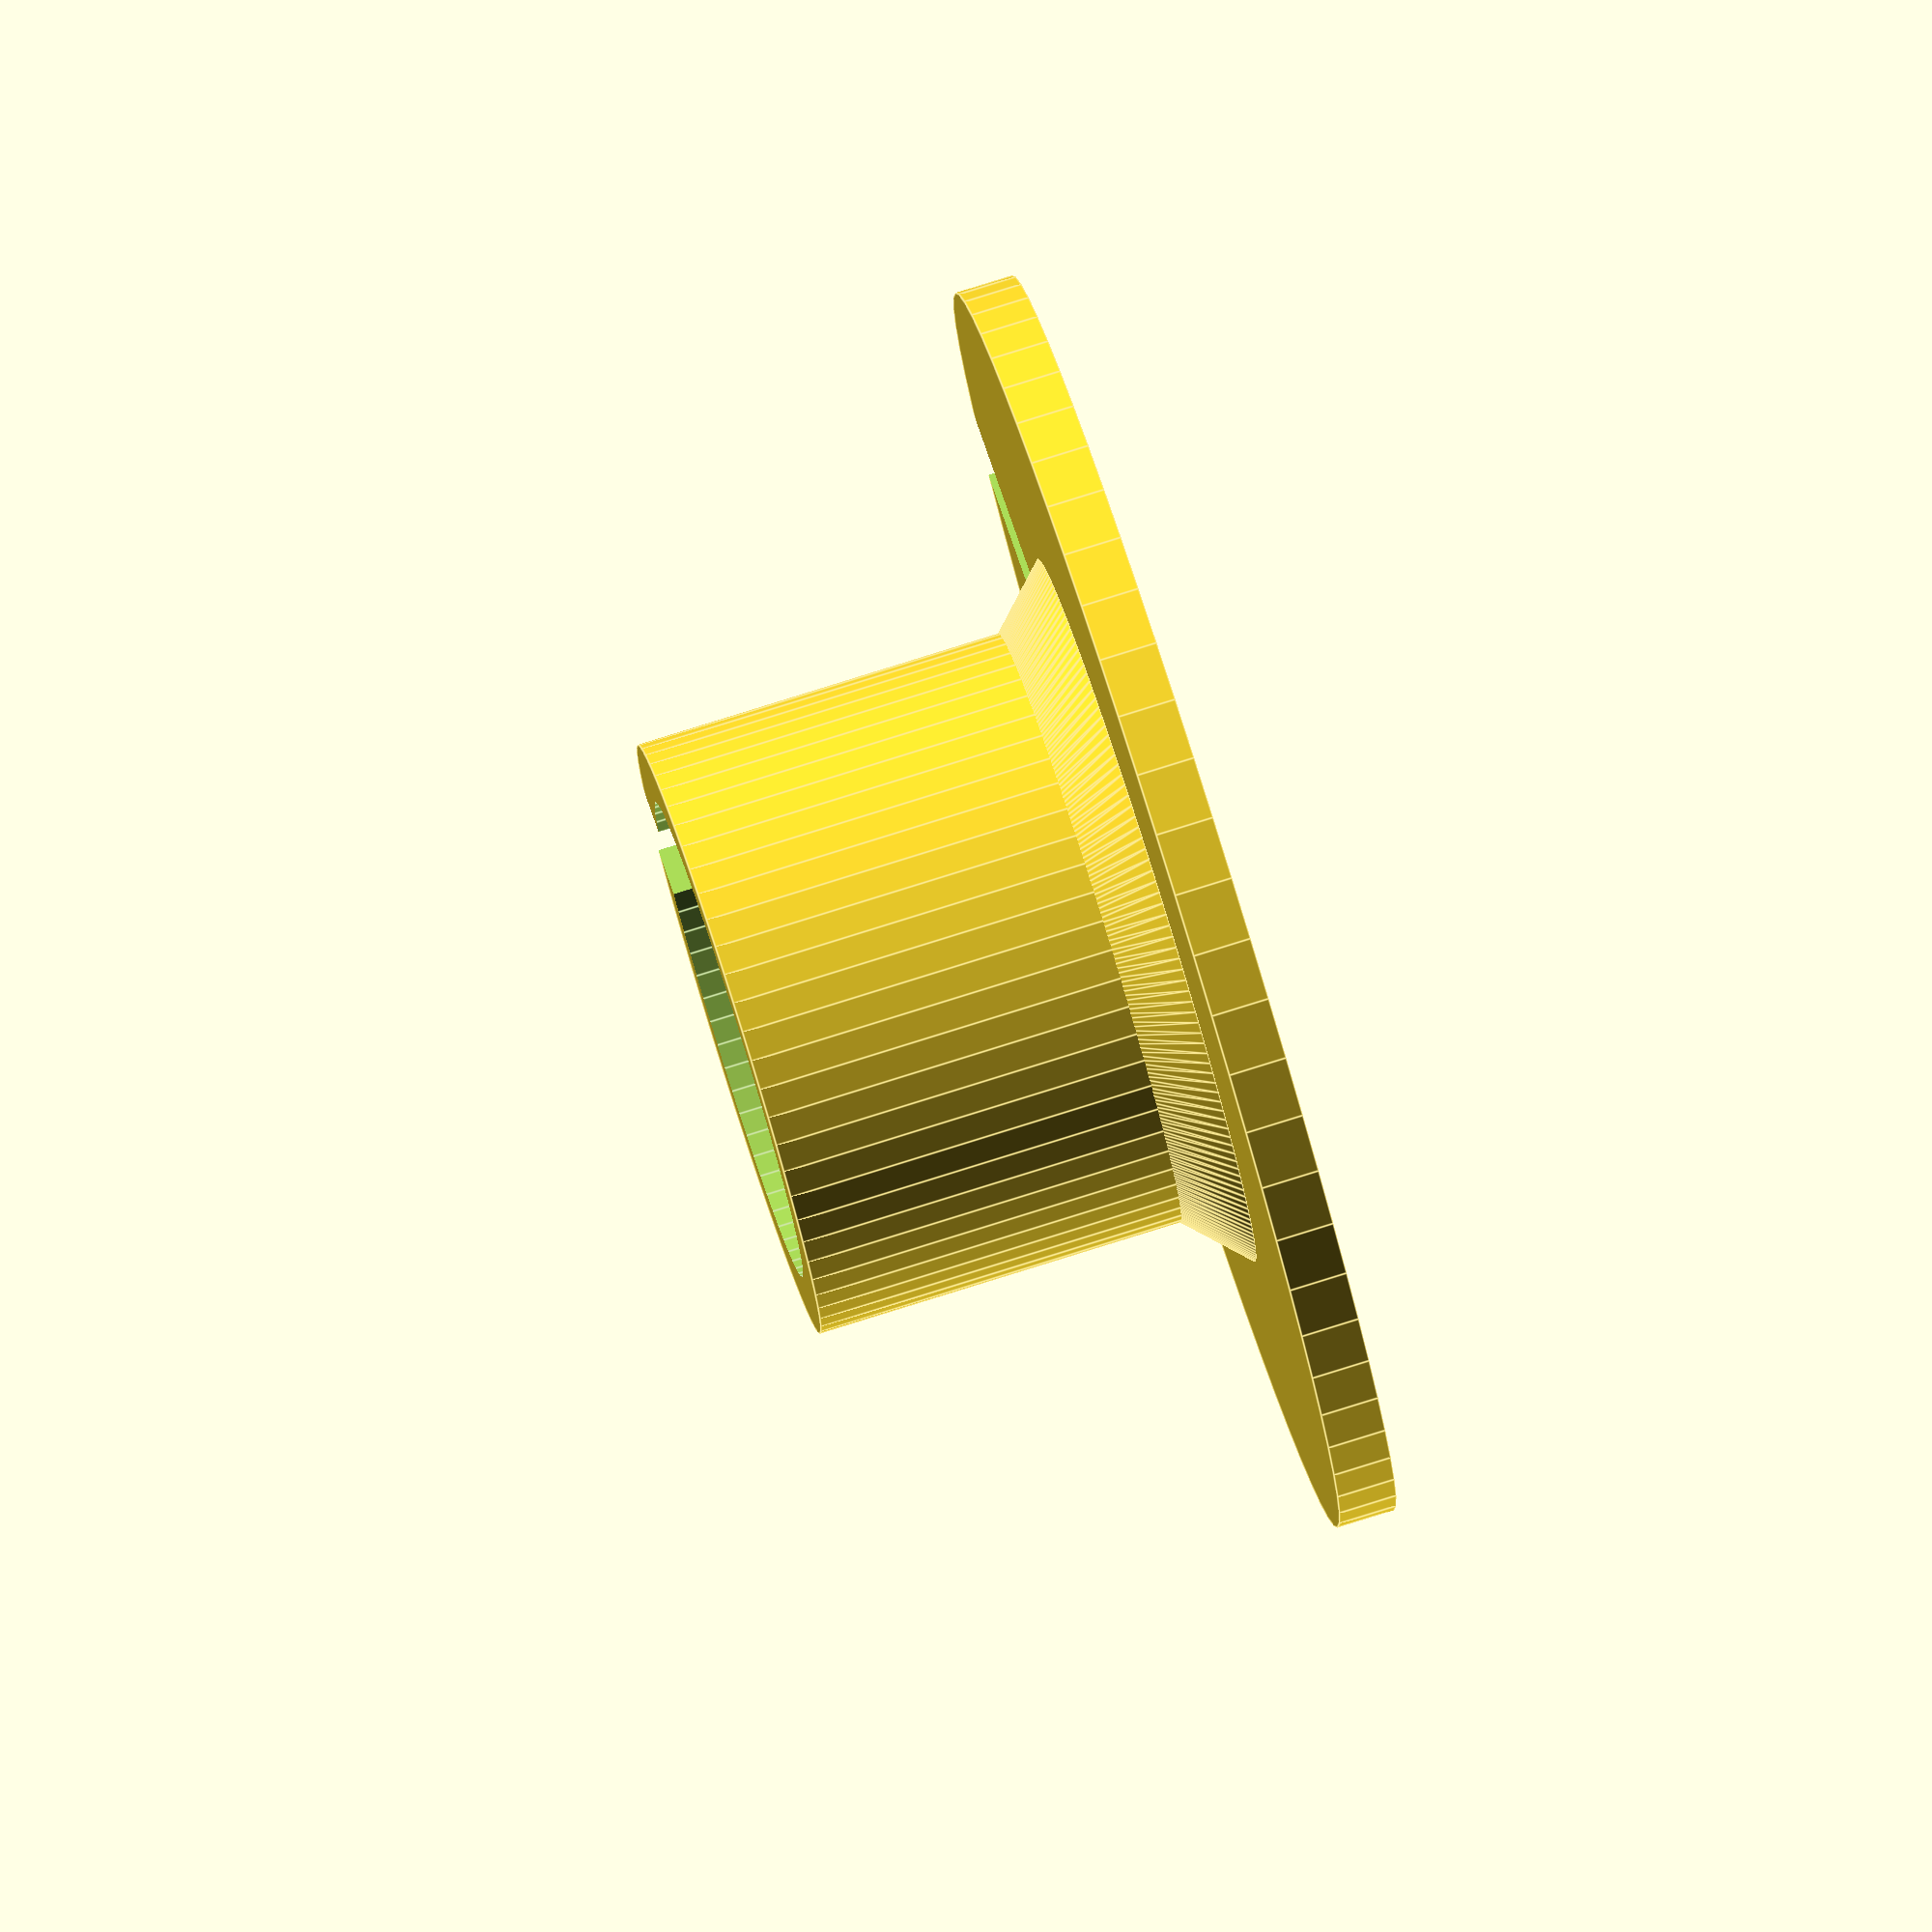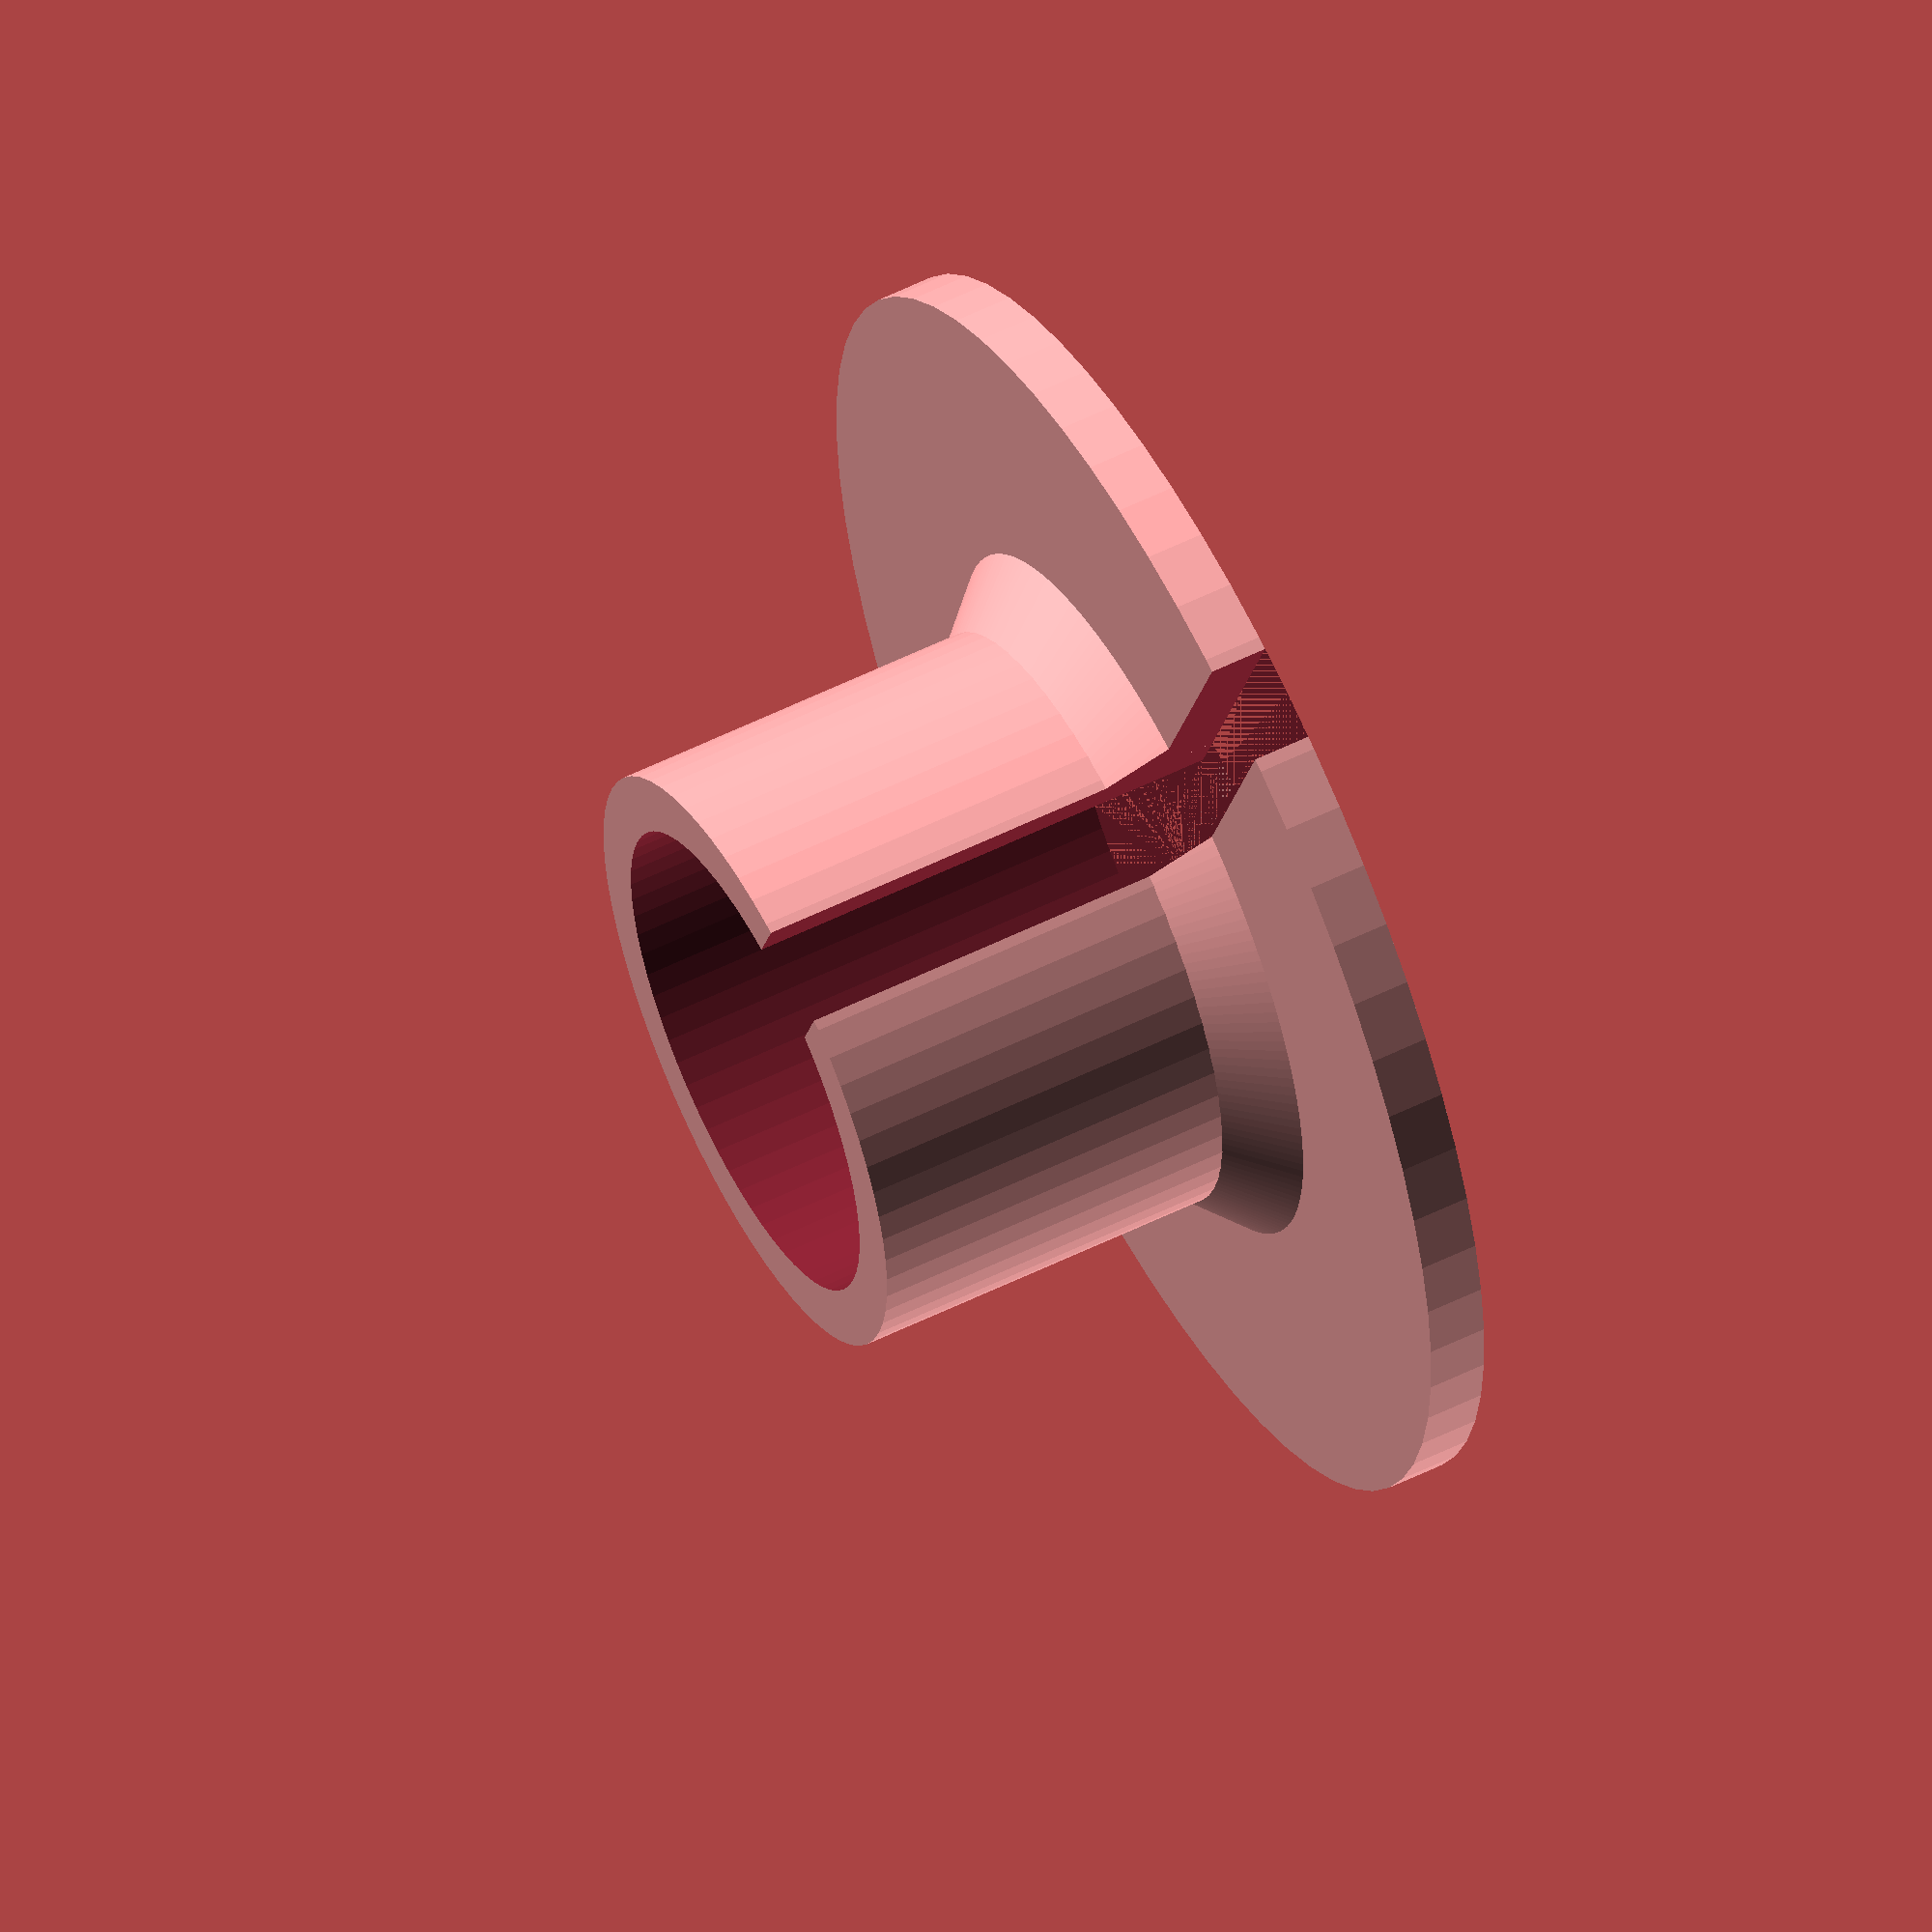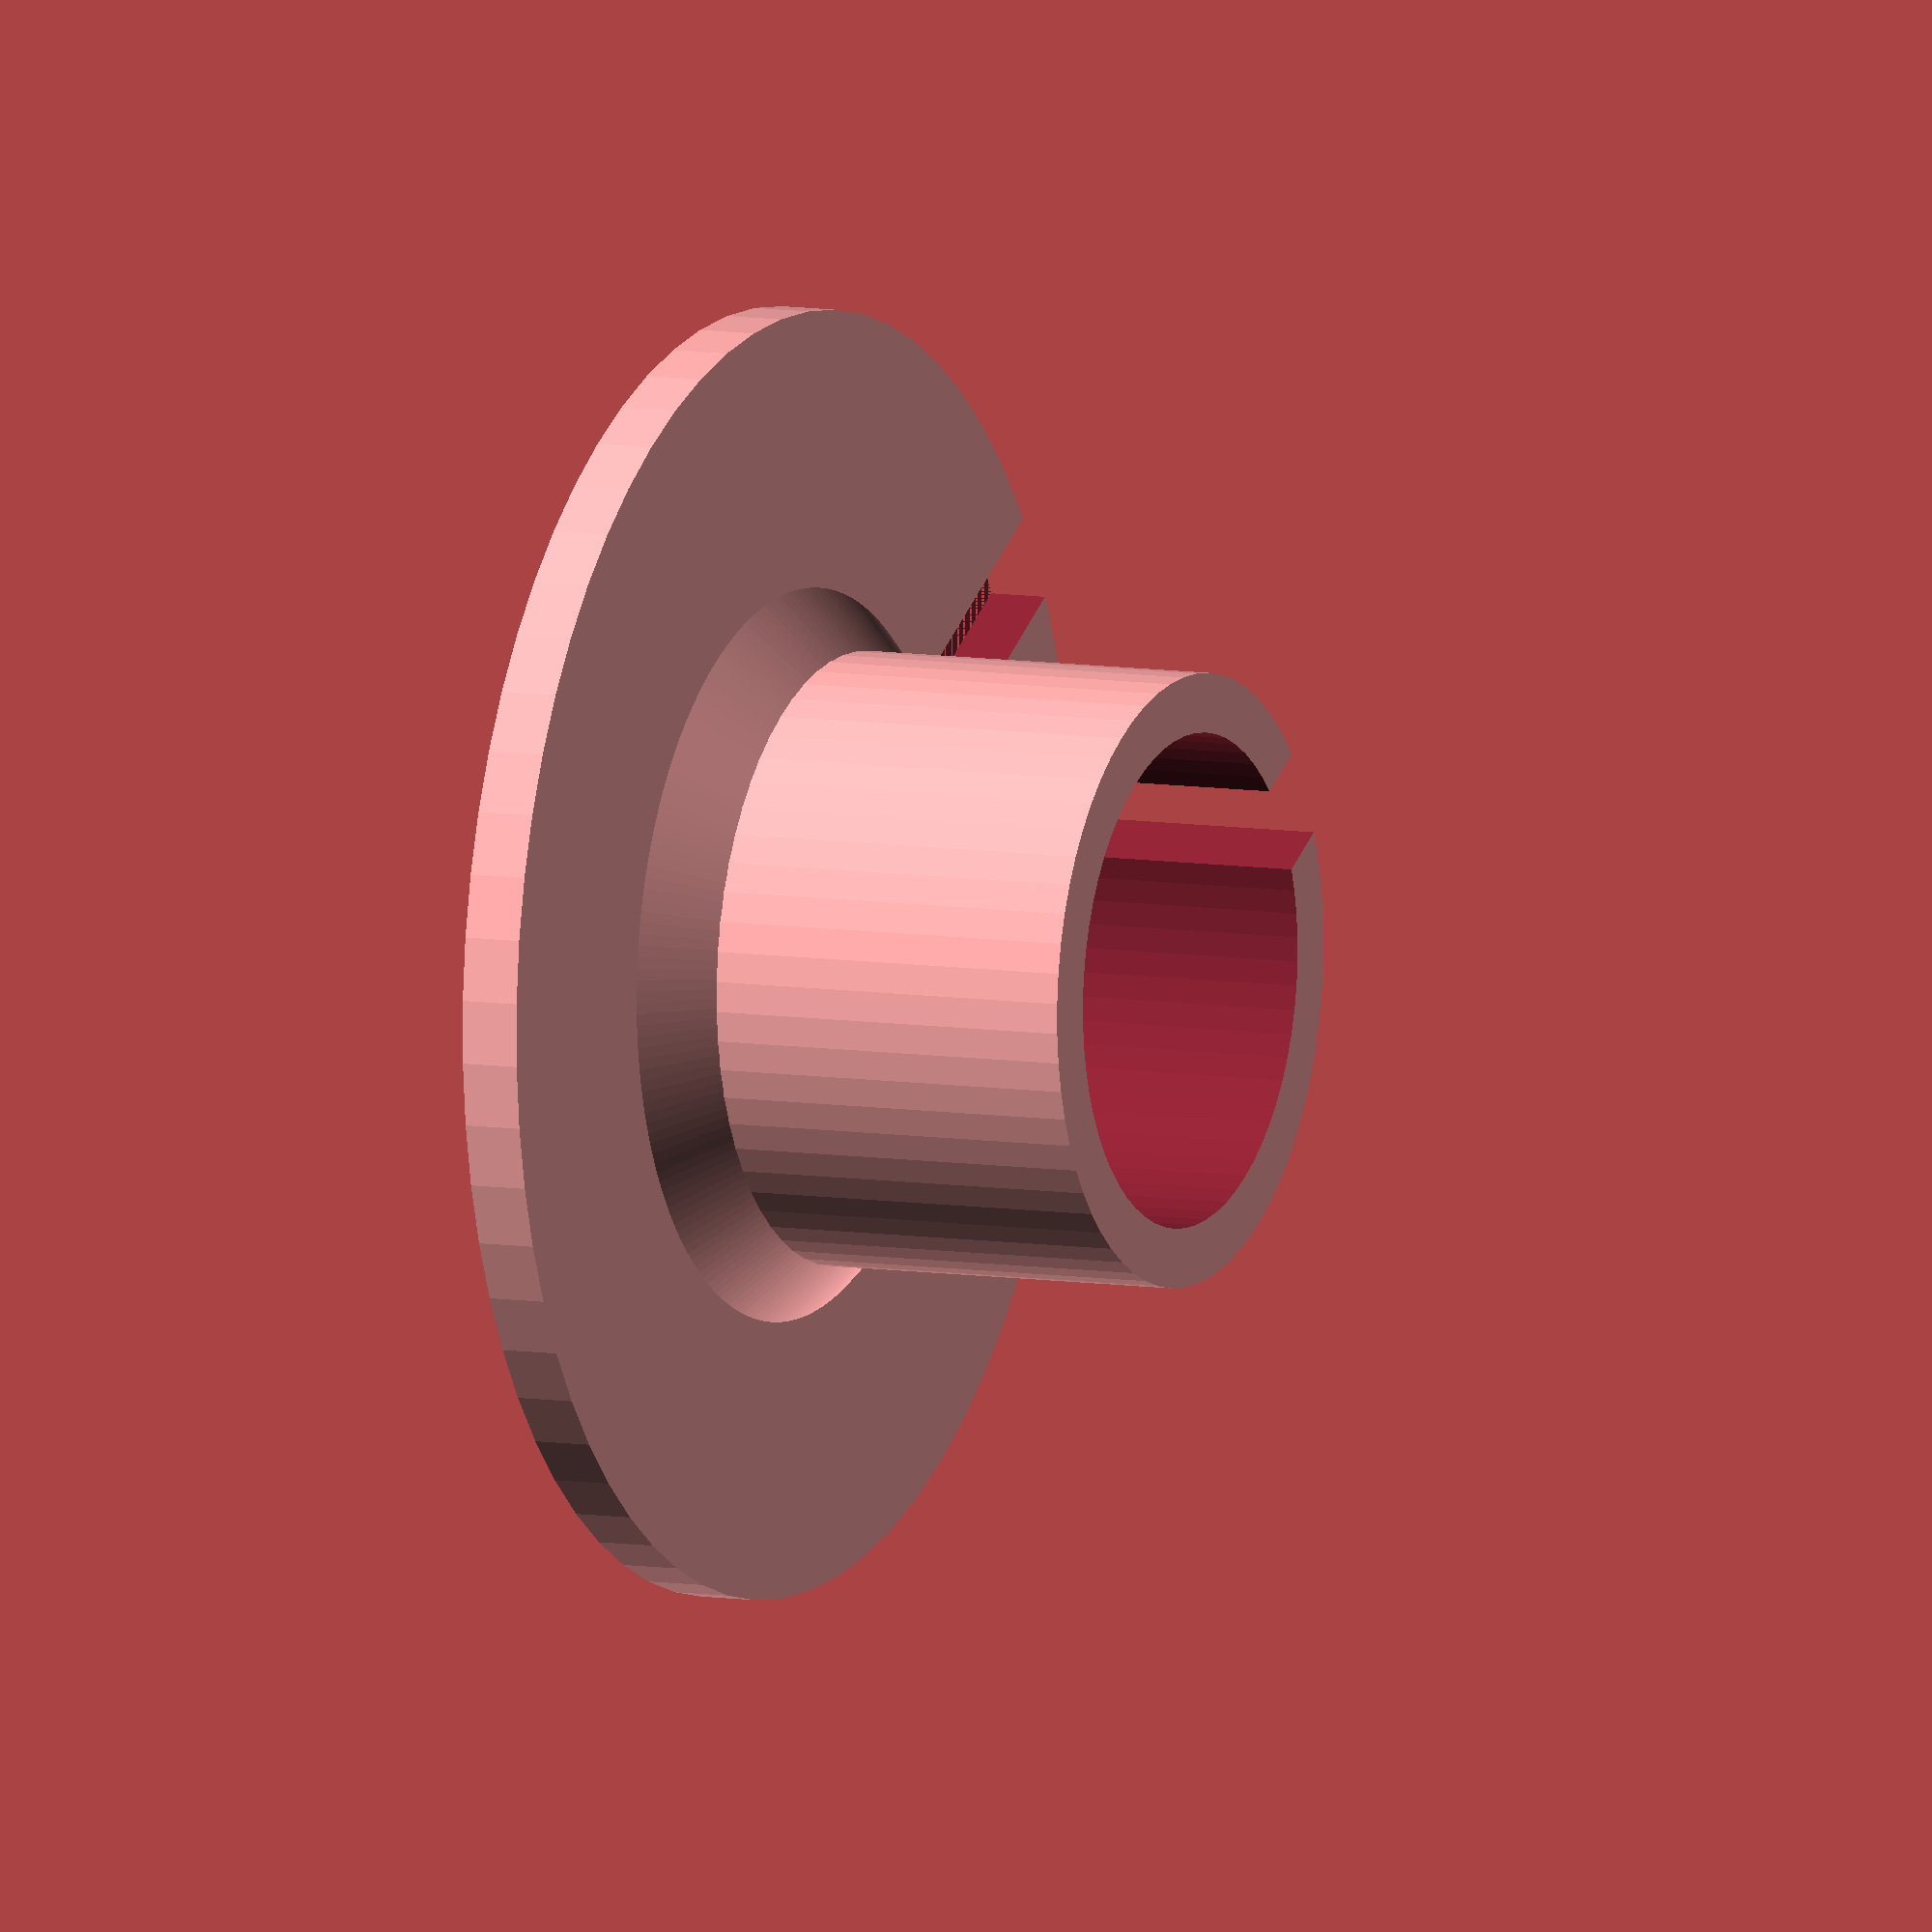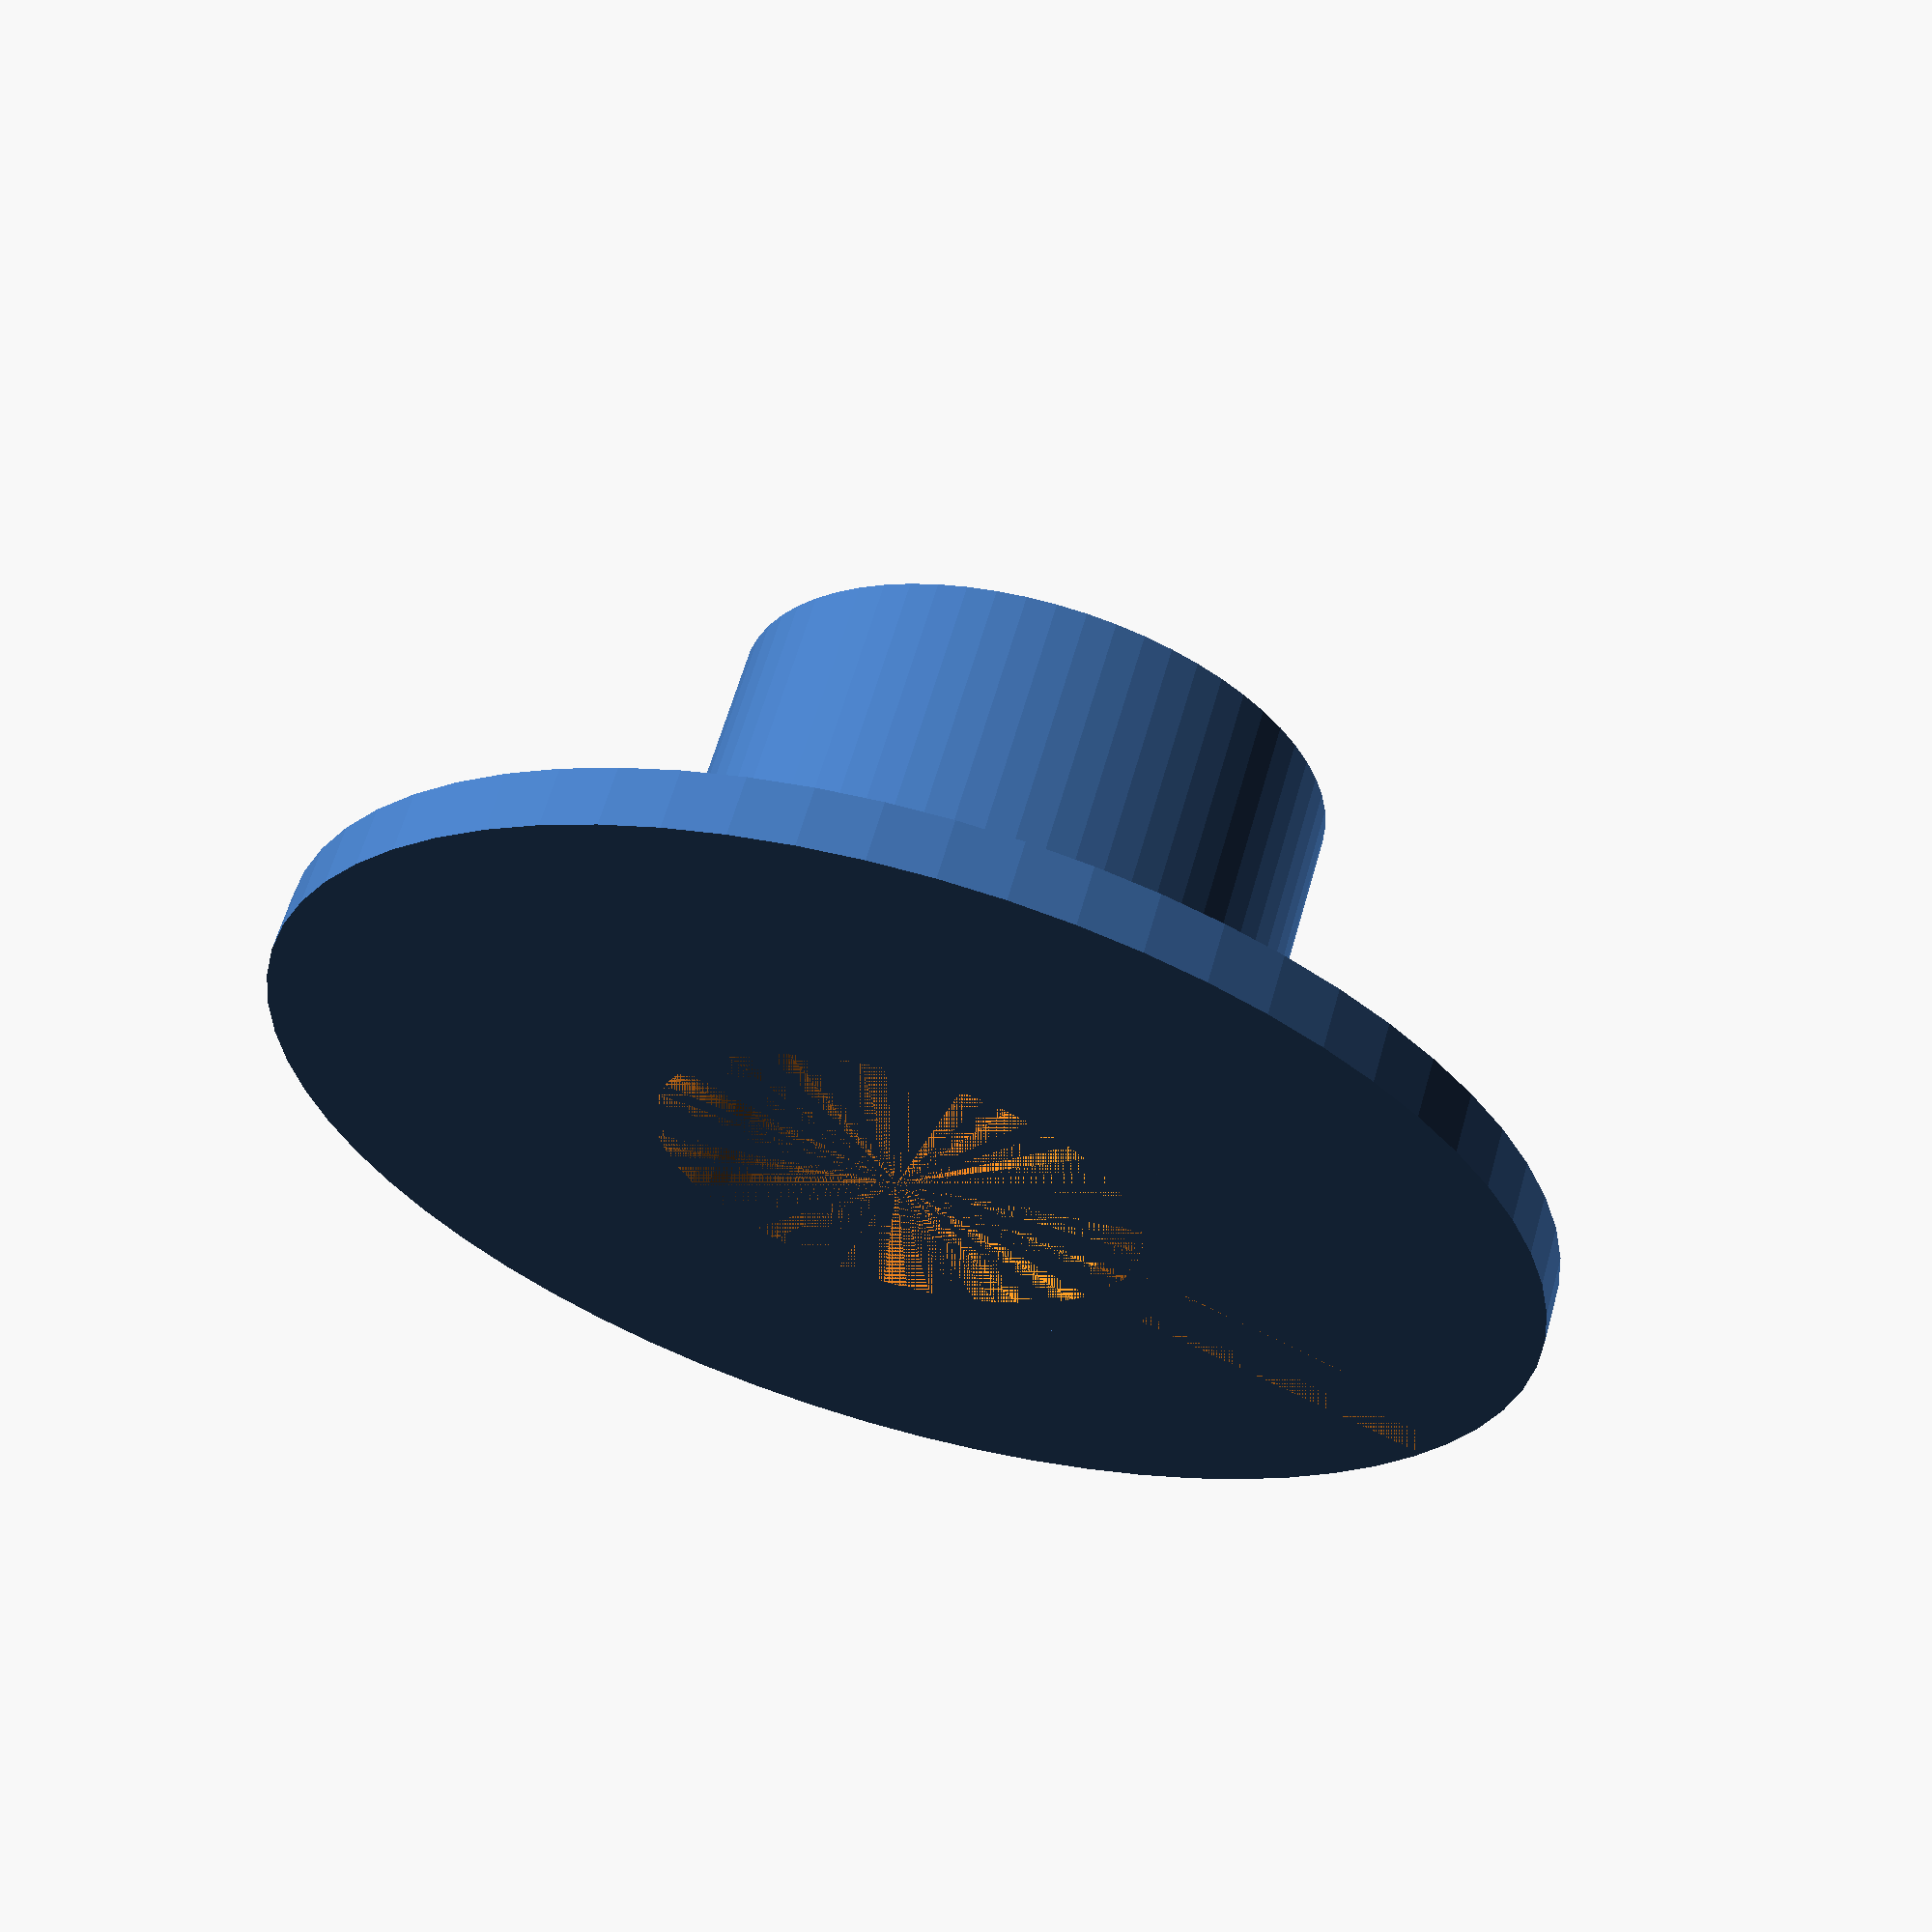
<openscad>
// pen holder for plotting robot

$fn = 64;

// holder variables
penDiameter = 10; // 12.5mm works with Sharpie Fine
                  // 11.75 for Visa-vis
                  // 10 mm for Crayola Washables
penRadius = penDiameter / 2;
barrelHieght = 10;
barrelWallThickness = 3;
baseThickness = 3;
cornerRounding = 2;

hat_thickness = 1.2;

hatDiameter = 26;
slice = 2;


module penHolder(){

	difference(){
		//// lip
        cylinder(hat_thickness, hatDiameter / 2, hatDiameter / 2);
        
        // pen hole
        cylinder(baseThickness, penRadius, penRadius);
        

        // expansion slice
        translate([ -slice / 2, 0, 0])
        cube([  slice, hatDiameter, barrelHieght]); 
	}

	// pen barrel
	difference(){
        // barrel

        barrel();

		// bore
		cylinder(   barrelHieght * 2, penRadius, penRadius);

        
        // expansion slice
        translate([ -slice / 2, 0, 0])
        cube([  slice, hatDiameter * 2, hatDiameter * 2]);   
	};  
}

module barrel()
        union(){{
		cylinder(	barrelHieght, 
					penRadius + hat_thickness, 
					penRadius + hat_thickness);


        rotate_extrude($fn=200)
        //rotate([90, 0, 0])
        translate([-penRadius - 2 * hat_thickness, hat_thickness, 0])
        polygon(points=[[2,2], [2,0], [0,0]]);
        }
    }
//barrel();
penHolder();






</openscad>
<views>
elev=279.5 azim=239.2 roll=72.6 proj=o view=edges
elev=123.9 azim=199.7 roll=117.4 proj=o view=wireframe
elev=352.2 azim=58.9 roll=295.6 proj=o view=solid
elev=117.5 azim=63.6 roll=344.2 proj=p view=wireframe
</views>
